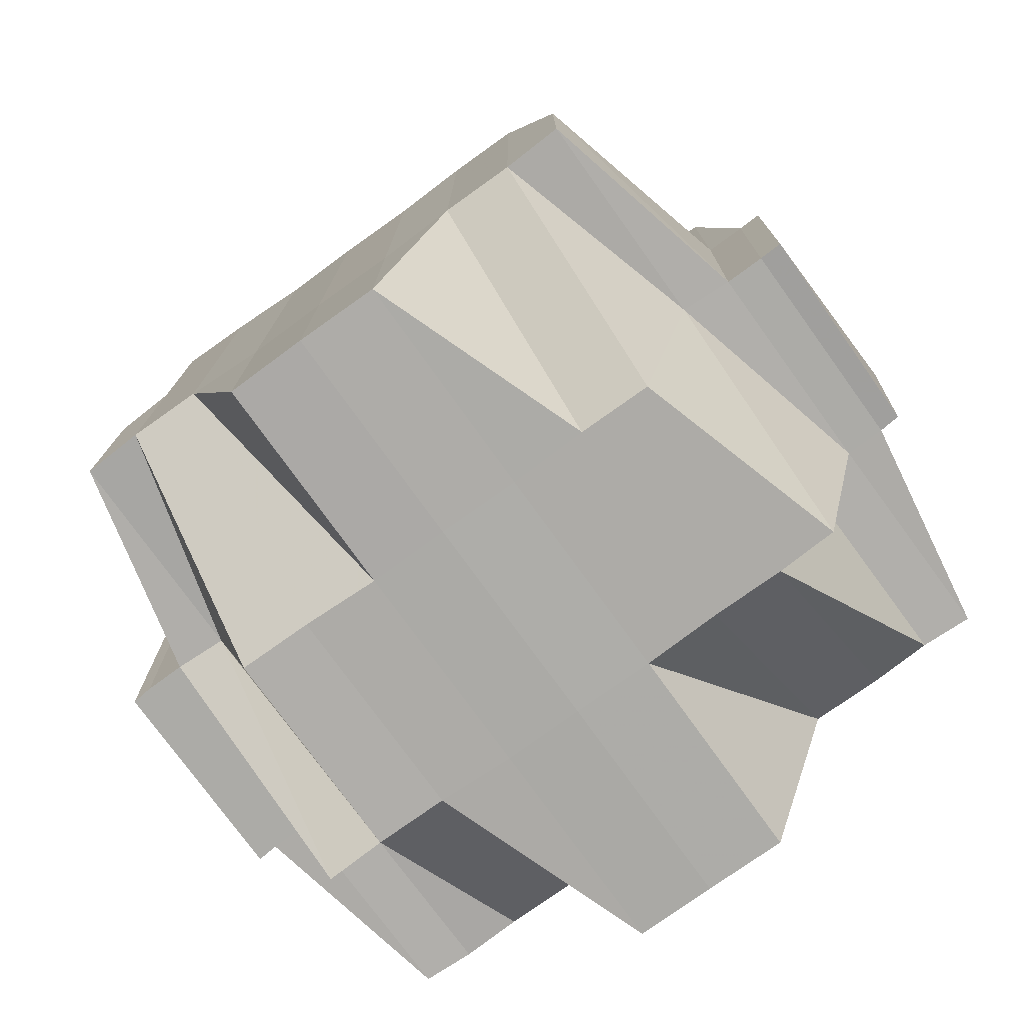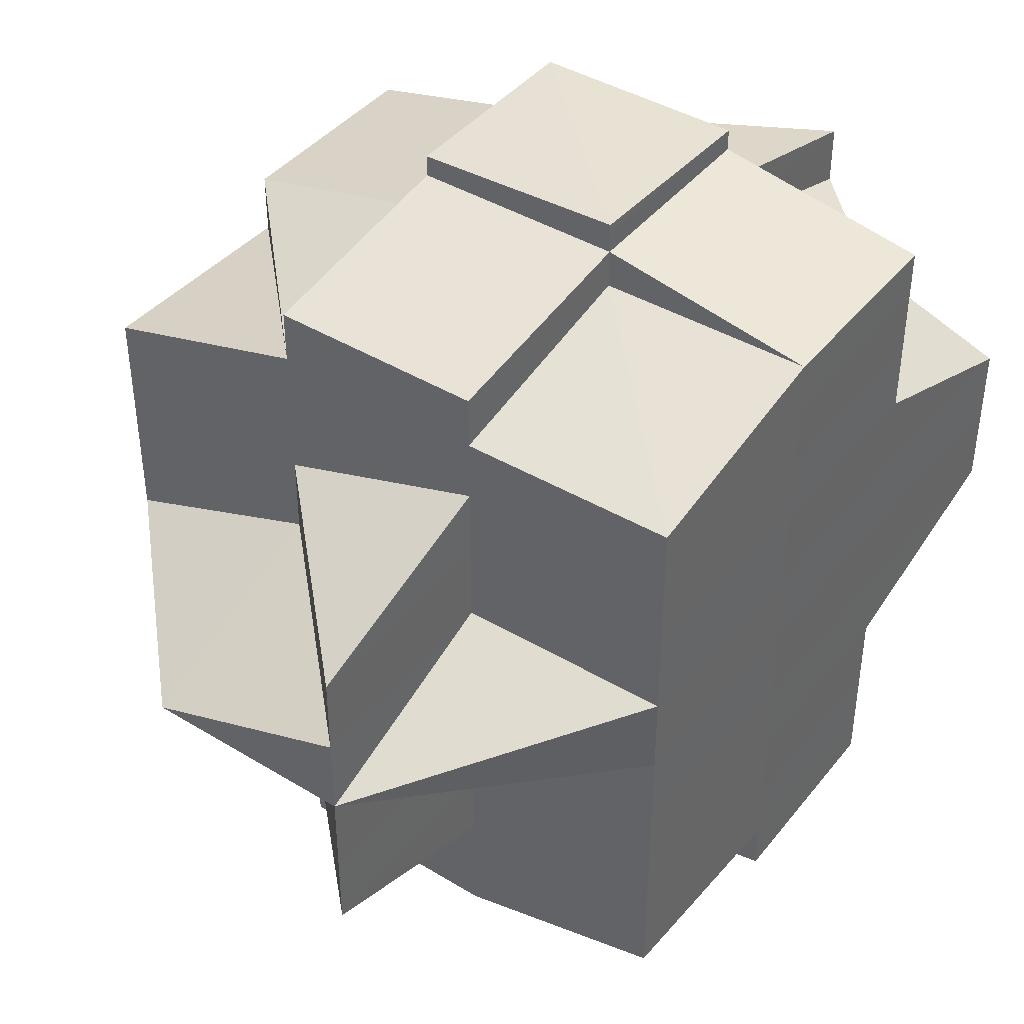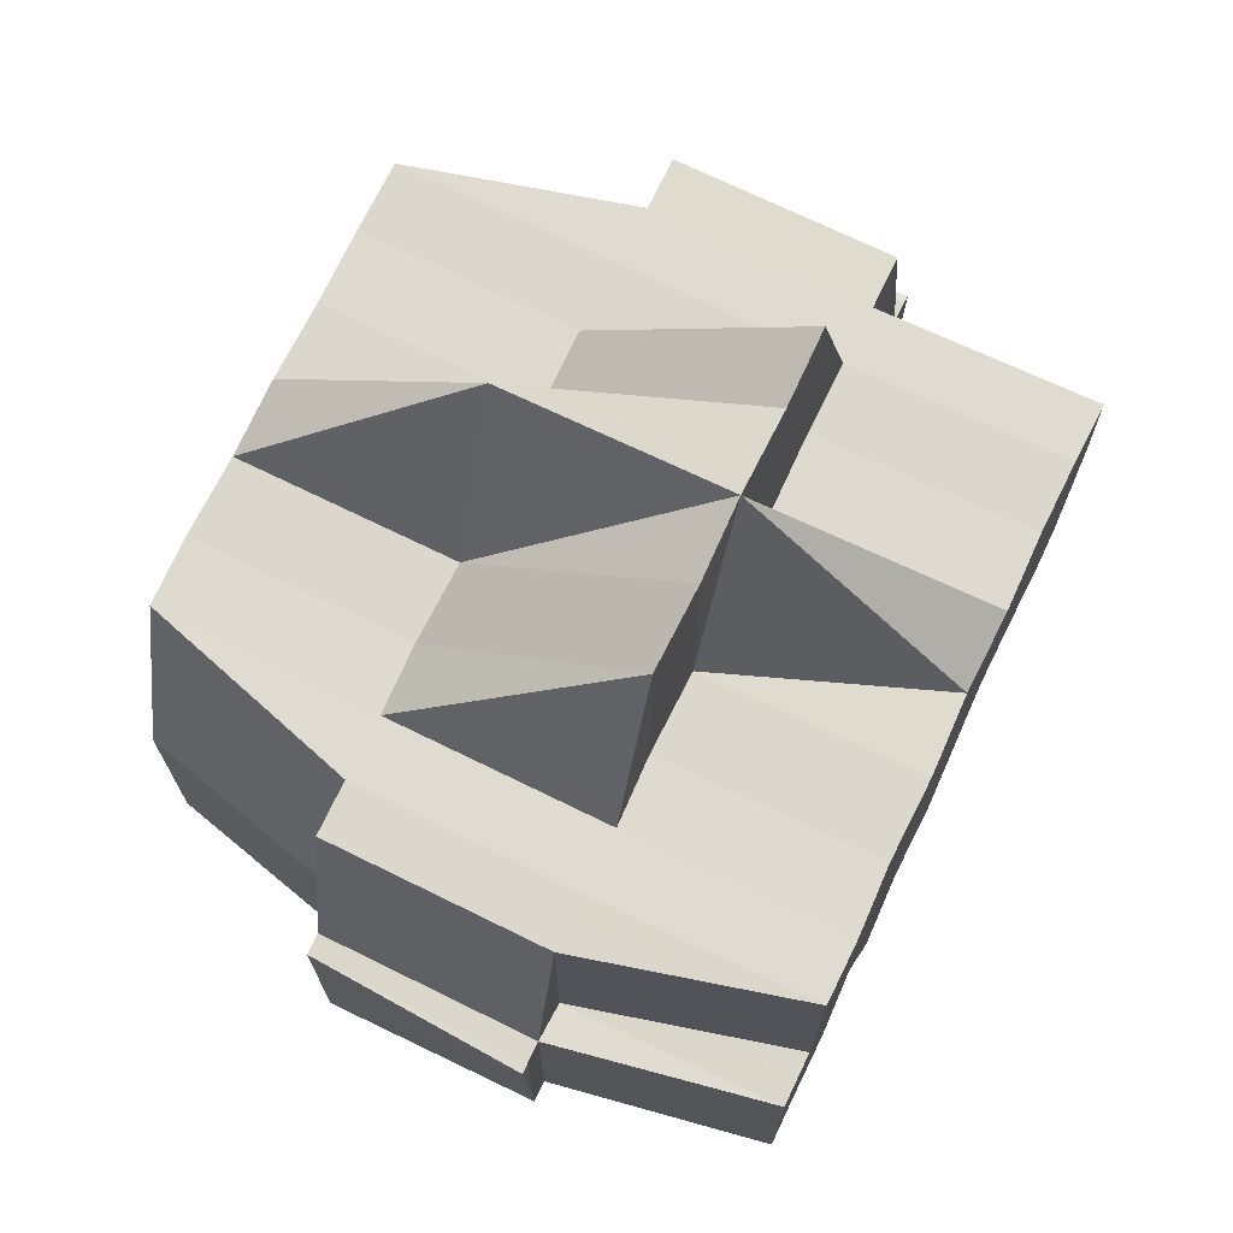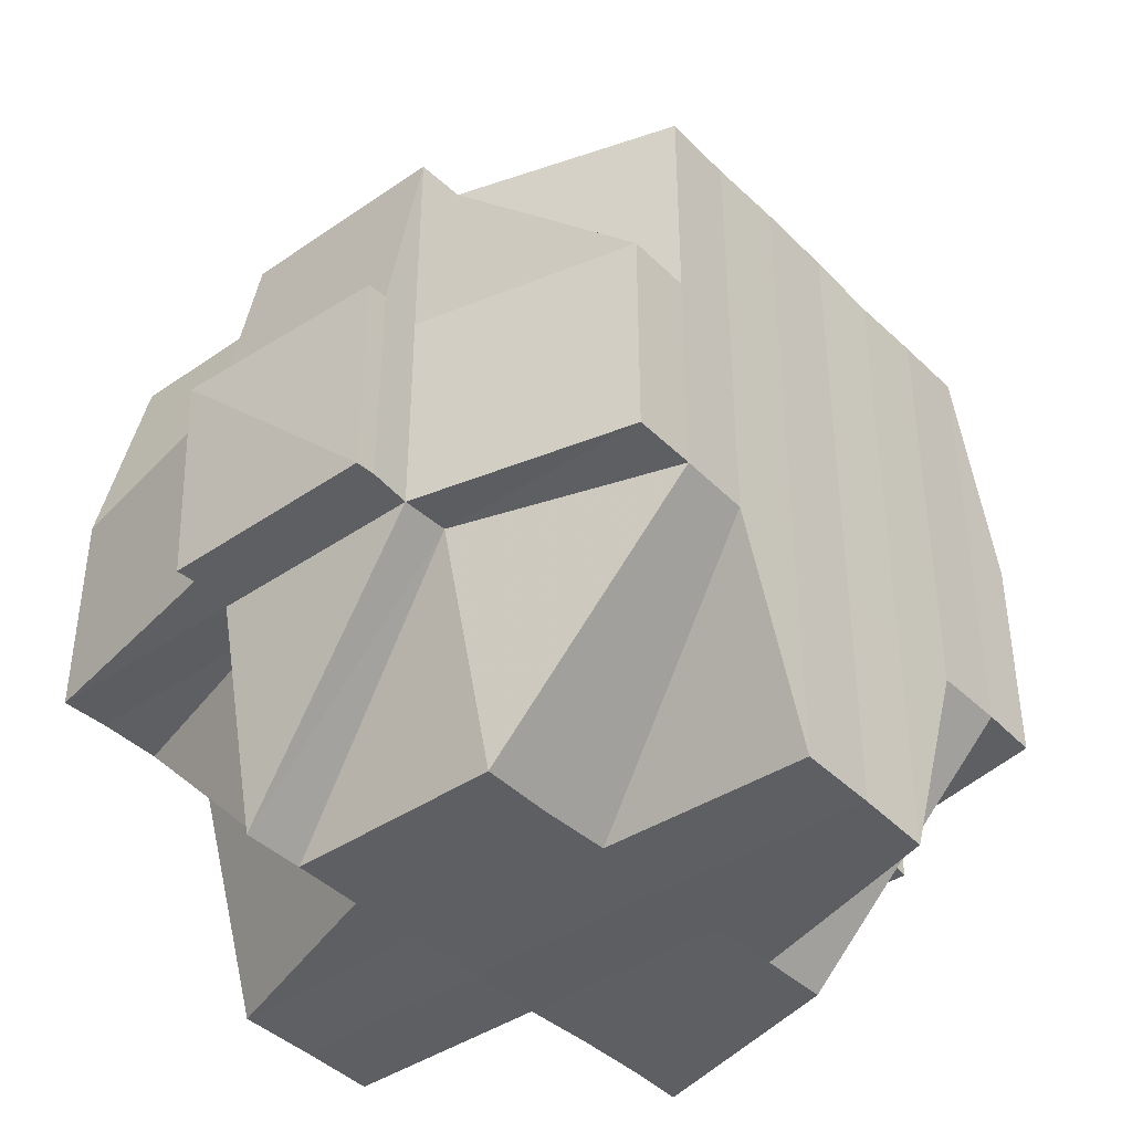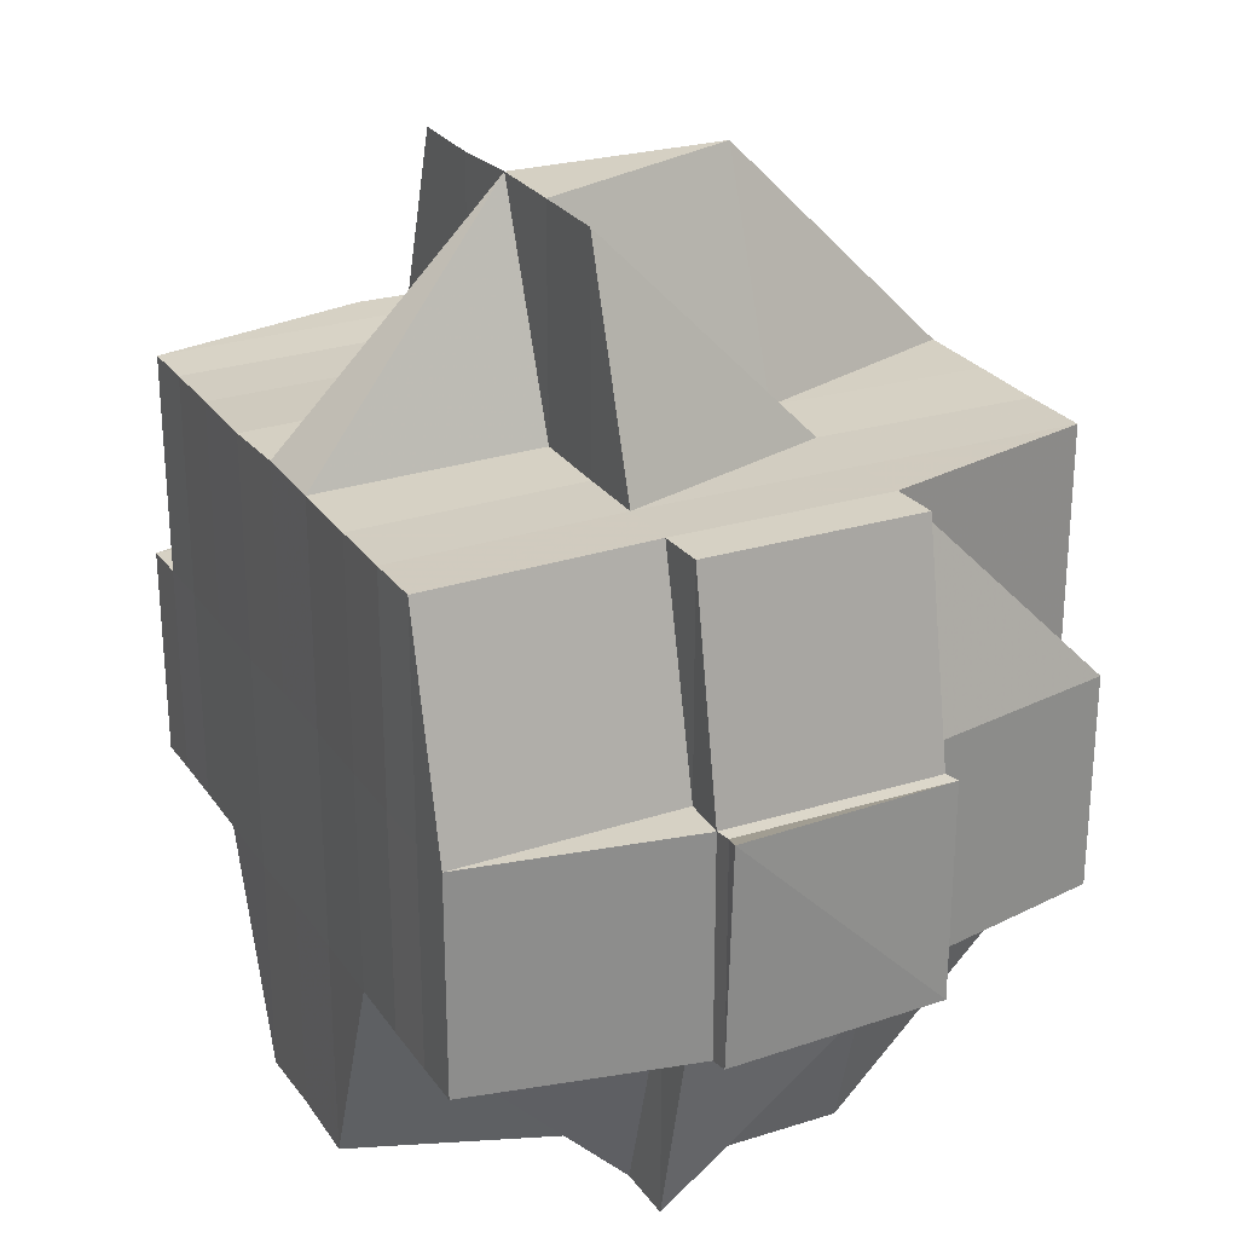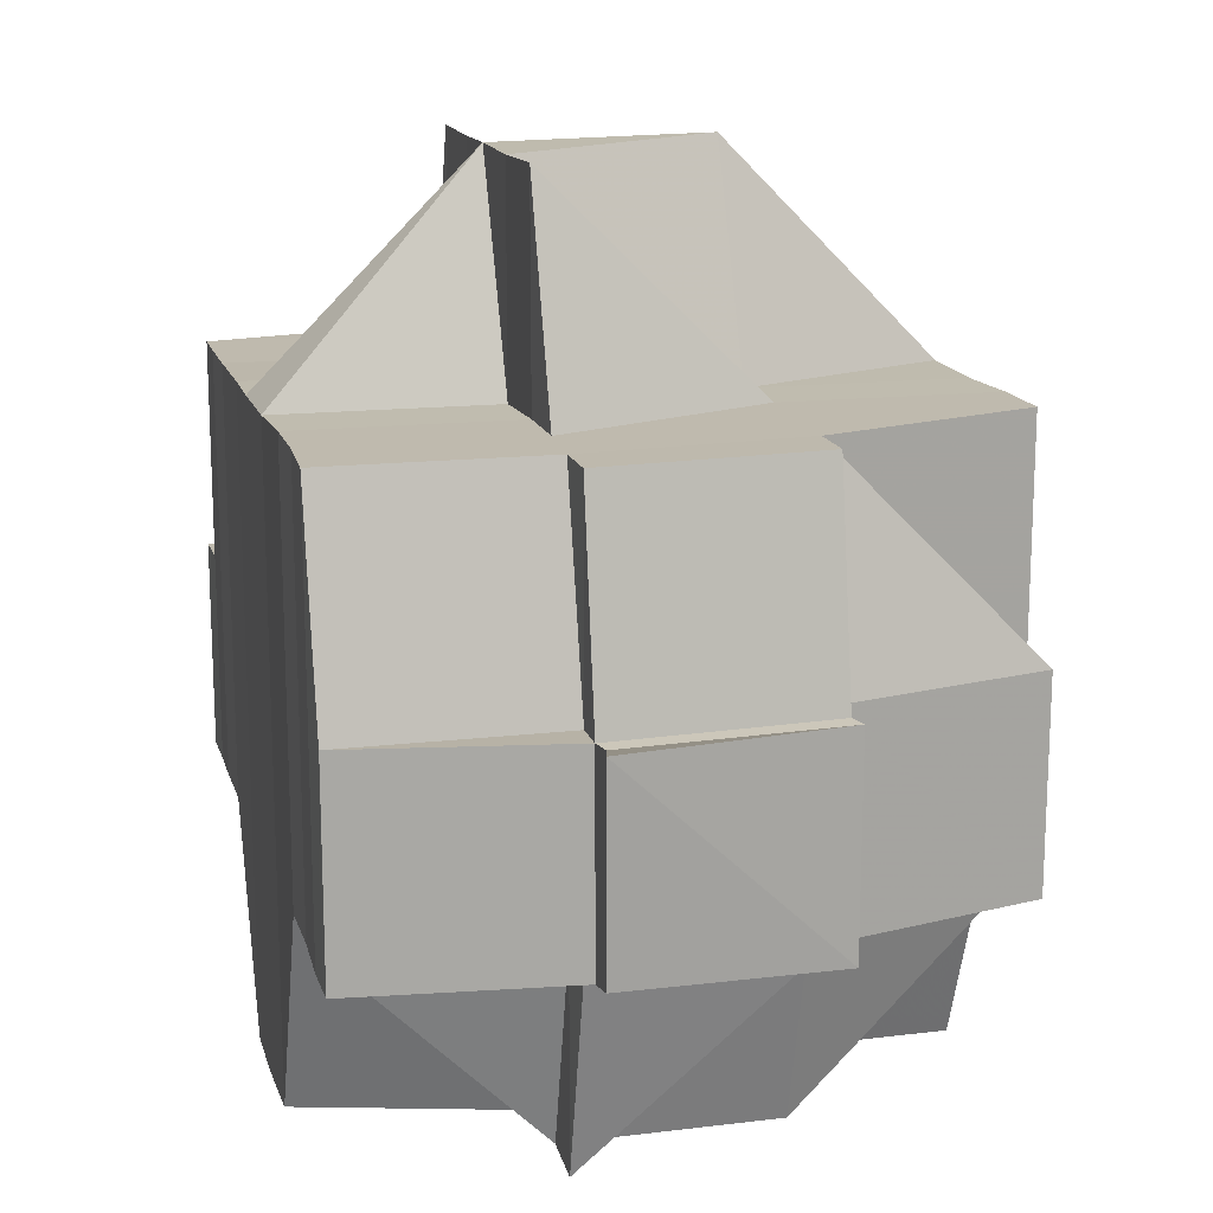
<metadata>
{"format":"obj","ext":"obj","renderer":"f3d","projection":"perspective","resolution":1024,"background":"white","views":[{"elev":-76.4,"azim":125.8,"up":"+Y"},{"elev":41.4,"azim":-144.0,"up":"+Z"},{"elev":71.5,"azim":-154.3,"up":"+Y"},{"elev":-40.5,"azim":40.2,"up":"+Y"},{"elev":25.5,"azim":-26.9,"up":"+Y"},{"elev":15.6,"azim":-15.3,"up":"+Y"}]}
</metadata>
<code>
o 3647
v 2225 1915 14.49
v 2225 1915 14.49
v 2225 1915 14.49
v 2225 1915 14.49
v 2225 1915 14.49
v 2225 1915 14.49
v 2225 1915 14.49
v 2225 1915 14.49
v 2225 1915 14.49
v 2225 1915 14.49
v 2225 1915 14.49
v 2225 1915 14.49
v 2225 1915 14.49
v 2225 1915 14.49
v 2225 1915 14.49
v 2225 1915 14.49
v 2225 1915 14.49
v 2225 1915 14.49
v 2225 1915 14.49
v 2225 1915 14.49
v 2225 1915 14.49
v 2225 1915 14.49
v 2225 1915 14.49
v 2225 1915 14.49
v 2225 1915 14.49
v 2225 1915 14.5
v 2225 1915 14.5
v 2225 1915 14.49
v 2225 1915 14.5
v 2225 1915 14.5
v 2225 1915 14.49
v 2225 1915 14.49
v 2225 1915 14.49
v 2225 1915 14.49
v 2225 1915 14.49
v 2225 1915 14.49
v 2225 1915 14.49
v 2225 1915 14.5
v 2225 1915 14.49
v 2225 1915 14.49
v 2225 1915 14.49
v 2225 1915 14.49
v 2225 1915 14.5
v 2225 1915 14.5
v 2225 1915 14.5
v 2225 1915 14.5
v 2225 1915 14.5
v 2225 1915 14.5
v 2225 1915 14.5
v 2225 1915 14.5
v 2225 1915 14.5
v 2225 1915 14.5
v 2225 1915 14.5
v 2225 1915 14.51
v 2225 1915 14.5
v 2225 1915 14.51
v 2225 1915 14.51
v 2225 1915 14.51
v 2225 1915 14.5
v 2225 1915 14.5
v 2225 1915 14.5
v 2225 1915 14.5
v 2225 1915 14.5
v 2225 1915 14.5
v 2225 1915 14.51
v 2225 1915 14.51
v 2225 1915 14.51
v 2225 1915 14.51
v 2225 1915 14.5
v 2225 1915 14.49
v 2225 1915 14.51
v 2225 1915 14.5
v 2225 1915 14.51
v 2225 1915 14.51
v 2225 1915 14.51
v 2225 1915 14.51
v 2225 1915 14.51
v 2225 1915 14.51
v 2225 1915 14.51
v 2225 1915 14.51
v 2225 1915 14.51
v 2225 1915 14.51
v 2225 1915 14.52
v 2225 1915 14.52
v 2225 1915 14.51
v 2225 1915 14.52
v 2225 1915 14.52
v 2225 1915 14.52
v 2225 1915 14.52
v 2225 1915 14.52
v 2225 1915 14.52
v 2225 1915 14.52
v 2225 1915 14.52
v 2225 1915 14.52
v 2225 1915 14.52
v 2225 1915 14.52
v 2225 1915 14.52
v 2225 1915 14.53
v 2225 1915 14.52
v 2225 1915 14.53
v 2225 1915 14.52
v 2225 1915 14.52
v 2225 1915 14.52
v 2225 1915 14.52
v 2225 1915 14.52
v 2225 1915 14.52
v 2225 1915 14.52
v 2225 1915 14.52
v 2225 1915 14.52
v 2225 1915 14.53
v 2225 1915 14.53
v 2225 1915 14.52
v 2225 1915 14.52
v 2225 1915 14.52
v 2225 1915 14.52
v 2225 1915 14.52
v 2225 1915 14.52
v 2225 1915 14.52
v 2225 1915 14.52
v 2225 1915 14.52
v 2225 1915 14.52
v 2225 1915 14.53
v 2225 1915 14.52
v 2225 1915 14.52
v 2225 1915 14.53
v 2225 1915 14.53
v 2225 1915 14.53
v 2225 1915 14.53
v 2225 1915 14.53
v 2225 1915 14.52
v 2225 1915 14.53
v 2225 1915 14.52
v 2225 1915 14.52
v 2225 1915 14.52
v 2225 1915 14.52
v 2225 1915 14.52
v 2225 1915 14.52
v 2225 1915 14.52
v 2225 1915 14.52
v 2225 1915 14.52
v 2225 1915 14.51
v 2225 1915 14.52
v 2225 1915 14.52
v 2225 1915 14.52
v 2225 1915 14.52
v 2225 1915 14.52
v 2225 1915 14.52
v 2225 1915 14.52
v 2225 1915 14.52
v 2225 1915 14.52
v 2225 1915 14.52
v 2225 1915 14.51
v 2225 1915 14.52
v 2225 1915 14.52
v 2225 1915 14.52
v 2225 1915 14.52
v 2225 1915 14.52
v 2225 1915 14.51
v 2225 1915 14.51
v 2225 1915 14.51
v 2225 1915 14.51
v 2225 1915 14.51
v 2225 1915 14.51
v 2225 1915 14.51
v 2225 1915 14.51
v 2225 1915 14.51
v 2225 1915 14.51
v 2225 1915 14.5
v 2225 1915 14.5
v 2225 1915 14.5
v 2225 1915 14.5
v 2225 1915 14.5
v 2225 1915 14.5
v 2225 1915 14.51
v 2225 1915 14.5
v 2225 1915 14.5
v 2225 1915 14.5
v 2225 1915 14.5
v 2225 1915 14.49
v 2225 1915 14.49
v 2225 1915 14.49
v 2225 1915 14.49
v 2225 1915 14.49
v 2225 1915 14.49
v 2225 1915 14.49
v 2225 1915 14.49
v 2225 1915 14.49
v 2225 1915 14.5
v 2225 1915 14.5
v 2225 1915 14.5
v 2225 1915 14.5
v 2225 1915 14.49
v 2225 1915 14.5
v 2225 1915 14.5
v 2225 1915 14.5
v 2225 1915 14.5
v 2225 1915 14.5
v 2225 1915 14.5
v 2225 1915 14.5
v 2225 1915 14.5
v 2225 1915 14.5
v 2225 1915 14.5
v 2225 1915 14.5
v 2225 1915 14.51
v 2225 1915 14.51
v 2225 1915 14.51
v 2225 1915 14.5
v 2225 1915 14.51
v 2225 1915 14.5
v 2225 1915 14.51
v 2225 1915 14.51
v 2225 1915 14.51
v 2225 1915 14.51
v 2225 1915 14.51
v 2225 1915 14.52
v 2225 1915 14.51
v 2225 1915 14.51
v 2225 1915 14.51
v 2225 1915 14.51
v 2225 1915 14.51
v 2225 1915 14.51
v 2225 1915 14.52
v 2225 1915 14.51
v 2225 1915 14.51
v 2225 1915 14.52
v 2225 1915 14.52
v 2225 1915 14.52
v 2225 1915 14.52
v 2225 1915 14.52
v 2225 1915 14.52
v 2225 1915 14.52
v 2225 1915 14.52
v 2225 1915 14.52
v 2225 1915 14.52
v 2225 1915 14.52
v 2225 1915 14.52
v 2225 1915 14.52
v 2225 1915 14.51
v 2225 1915 14.51
v 2225 1915 14.52
v 2225 1915 14.52
v 2225 1915 14.51
v 2225 1915 14.51
v 2225 1915 14.51
v 2225 1915 14.51
v 2225 1915 14.52
v 2225 1915 14.52
v 2225 1915 14.52
v 2225 1915 14.52
v 2225 1915 14.52
v 2225 1915 14.52
v 2225 1915 14.51
v 2225 1915 14.51
v 2225 1915 14.51
v 2225 1915 14.51
v 2225 1915 14.51
v 2225 1915 14.51
v 2225 1915 14.51
v 2225 1915 14.51
v 2225 1915 14.51
v 2225 1915 14.5
v 2225 1915 14.51
v 2225 1915 14.51
v 2225 1915 14.5
v 2225 1915 14.5
v 2225 1915 14.5
v 2225 1915 14.5
v 2225 1915 14.5
v 2225 1915 14.49
v 2225 1915 14.49
v 2225 1915 14.5
v 2225 1915 14.5
v 2225 1915 14.49
v 2225 1915 14.49
v 2225 1915 14.49
v 2225 1915 14.5
v 2225 1915 14.49
v 2225 1915 14.5
v 2225 1915 14.49
v 2225 1915 14.49
v 2225 1915 14.49
v 2225 1915 14.49
v 2225 1915 14.49
v 2225 1915 14.49
v 2225 1915 14.49
v 2225 1915 14.49
v 2225 1915 14.49
v 2225 1915 14.49
v 2225 1915 14.49
v 2225 1915 14.49
v 2225 1915 14.49
v 2225 1915 14.49
v 2225 1915 14.49
v 2225 1915 14.49
v 2225 1915 14.49
v 2225 1915 14.49
v 2225 1915 14.49
v 2225 1915 14.49
v 2225 1915 14.49
v 2225 1915 14.49
v 2225 1915 14.49
v 2225 1915 14.49
v 2225 1915 14.49
v 2225 1915 14.49
v 2225 1915 14.49
v 2225 1915 14.49
v 2225 1915 14.49
v 2225 1915 14.49
v 2225 1915 14.49
v 2225 1915 14.49
v 2225 1915 14.5
v 2225 1915 14.5
v 2225 1915 14.5
v 2225 1915 14.5
v 2225 1915 14.5
v 2225 1915 14.5
v 2225 1915 14.5
v 2225 1915 14.51
v 2225 1915 14.5
v 2225 1915 14.51
v 2225 1915 14.51
v 2225 1915 14.52
v 2225 1915 14.52
v 2225 1915 14.52
v 2225 1915 14.52
v 2225 1915 14.52
v 2225 1915 14.52
v 2225 1915 14.52
v 2225 1915 14.52
v 2225 1915 14.52
v 2225 1915 14.53
v 2225 1915 14.53
v 2225 1915 14.53
v 2225 1915 14.53
v 2225 1915 14.53
f 1 2 3
f 4 5 3
f 6 7 1
f 8 9 5
f 7 10 11
f 11 12 2
f 13 14 12
f 15 16 8
f 16 17 18
f 19 15 20
f 21 22 14
f 23 21 24
f 25 26 21
f 21 27 28
f 29 27 21
f 27 30 28
f 28 30 31
f 32 31 33
f 33 34 35
f 36 37 34
f 30 38 37
f 39 40 35
f 41 42 40
f 43 44 38
f 30 43 45
f 46 43 30
f 27 46 30
f 47 46 27
f 29 47 27
f 46 48 43
f 47 49 46
f 50 48 51
f 52 47 29
f 53 54 48
f 55 52 29
f 54 56 57
f 58 57 48
f 52 59 47
f 59 49 47
f 60 59 52
f 49 61 62
f 63 60 52
f 63 52 55
f 64 65 59
f 59 66 49
f 65 67 66
f 68 66 59
f 55 69 70
f 66 71 49
f 49 71 72
f 71 73 61
f 66 74 71
f 75 74 66
f 67 76 74
f 74 77 71
f 77 78 73
f 71 77 58
f 74 79 77
f 80 79 74
f 79 81 77
f 77 81 82
f 80 83 79
f 79 84 81
f 83 84 79
f 81 85 82
f 84 86 81
f 81 86 85
f 84 87 86
f 83 87 84
f 88 87 89
f 90 83 80
f 87 91 92
f 87 93 91
f 94 95 87
f 95 96 97
f 96 98 99
f 98 100 101
f 97 101 102
f 97 102 103
f 104 99 97
f 105 103 106
f 107 105 108
f 109 110 104
f 110 111 112
f 113 109 114
f 86 105 115
f 86 115 85
f 116 112 93
f 114 93 117
f 114 116 118
f 119 114 120
f 121 122 116
f 123 121 124
f 122 125 126
f 127 125 128
f 129 126 130
f 131 129 132
f 133 130 134
f 135 134 136
f 99 128 137
f 99 137 138
f 139 136 140
f 139 140 141
f 142 138 143
f 142 143 144
f 145 146 142
f 147 148 146
f 149 147 142
f 150 149 151
f 151 144 152
f 153 142 151
f 154 155 153
f 151 142 156
f 156 157 158
f 159 158 160
f 161 151 159
f 161 152 162
f 115 151 161
f 85 115 161
f 163 160 164
f 85 161 165
f 165 161 163
f 165 163 166
f 166 163 167
f 166 167 168
f 168 164 169
f 168 169 170
f 171 170 172
f 173 174 168
f 175 173 176
f 177 175 178
f 179 177 180
f 45 178 180
f 181 180 182
f 183 180 184
f 183 185 9
f 180 186 185
f 180 178 187
f 178 188 187
f 189 190 188
f 188 191 187
f 187 191 192
f 188 193 191
f 190 194 193
f 195 193 188
f 196 197 195
f 193 198 199
f 200 201 198
f 202 200 193
f 193 200 203
f 194 204 200
f 204 205 206
f 167 206 200
f 200 206 207
f 206 208 207
f 207 208 209
f 206 210 208
f 205 211 210
f 212 210 206
f 213 214 212
f 214 215 216
f 217 216 218
f 219 218 220
f 221 222 217
f 223 221 224
f 222 225 226
f 227 228 226
f 227 229 230
f 226 228 139
f 231 232 229
f 233 232 234
f 235 234 236
f 228 237 139
f 226 139 238
f 238 139 239
f 211 240 238
f 241 123 237
f 238 141 242
f 210 242 243
f 244 238 210
f 210 238 245
f 237 114 246
f 246 114 247
f 237 246 90
f 90 246 83
f 246 117 248
f 249 250 90
f 251 90 252
f 253 249 252
f 252 90 80
f 252 80 254
f 254 255 256
f 254 256 257
f 258 252 254
f 239 252 258
f 259 253 258
f 258 254 260
f 260 257 261
f 260 254 68
f 262 258 260
f 263 259 262
f 245 258 262
f 262 260 264
f 264 260 60
f 264 60 63
f 209 262 264
f 209 264 63
f 208 262 209
f 265 209 63
f 207 209 265
f 265 63 266
f 266 63 55
f 267 268 265
f 266 55 269
f 269 55 270
f 271 265 266
f 272 267 271
f 203 265 271
f 273 269 274
f 275 276 269
f 269 70 277
f 271 278 279
f 280 269 281
f 280 281 11
f 281 282 283
f 281 283 284
f 285 284 286
f 287 285 288
f 288 289 290
f 291 292 287
f 293 292 285
f 292 294 289
f 295 296 293
f 297 295 298
f 299 300 292
f 192 279 294
f 292 192 280
f 187 192 292
f 192 271 301
f 191 271 192
f 302 303 304
f 303 305 306
f 307 308 309
f 310 311 308
f 312 313 314
f 315 316 313
f 43 317 312
f 48 317 43
f 48 57 317
f 317 318 315
f 57 318 317
f 317 319 44
f 318 320 319
f 57 321 318
f 82 321 57
f 82 85 321
f 321 85 165
f 321 165 318
f 318 165 166
f 322 323 324
f 325 326 327
f 328 329 330
f 331 332 333
f 333 334 335

</code>
